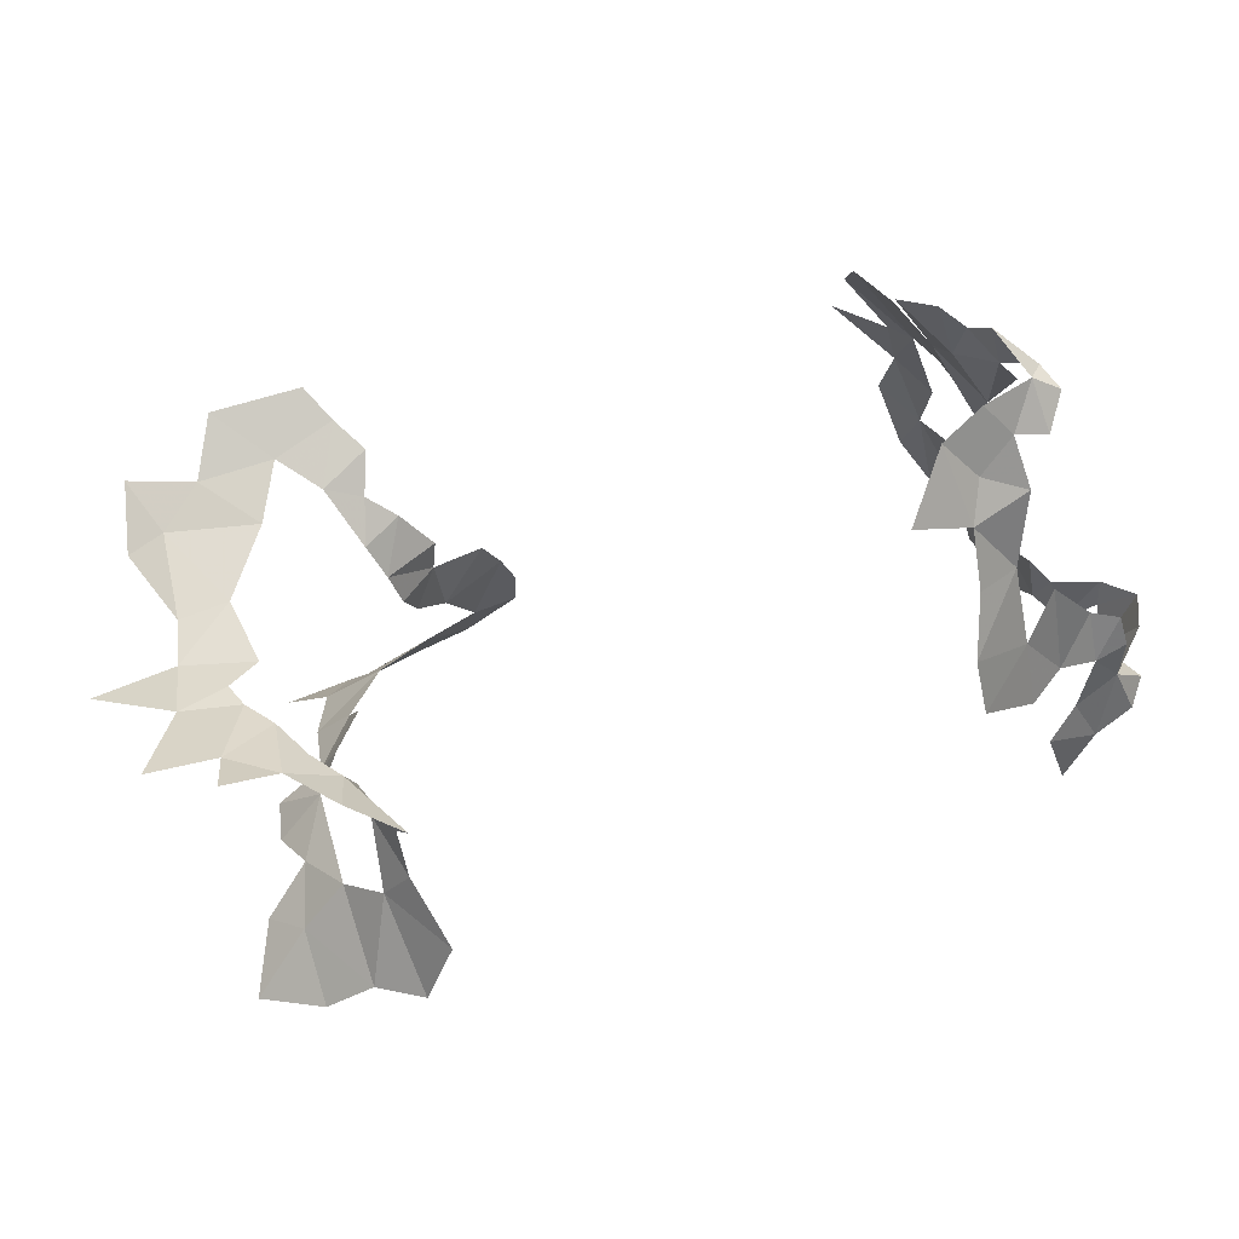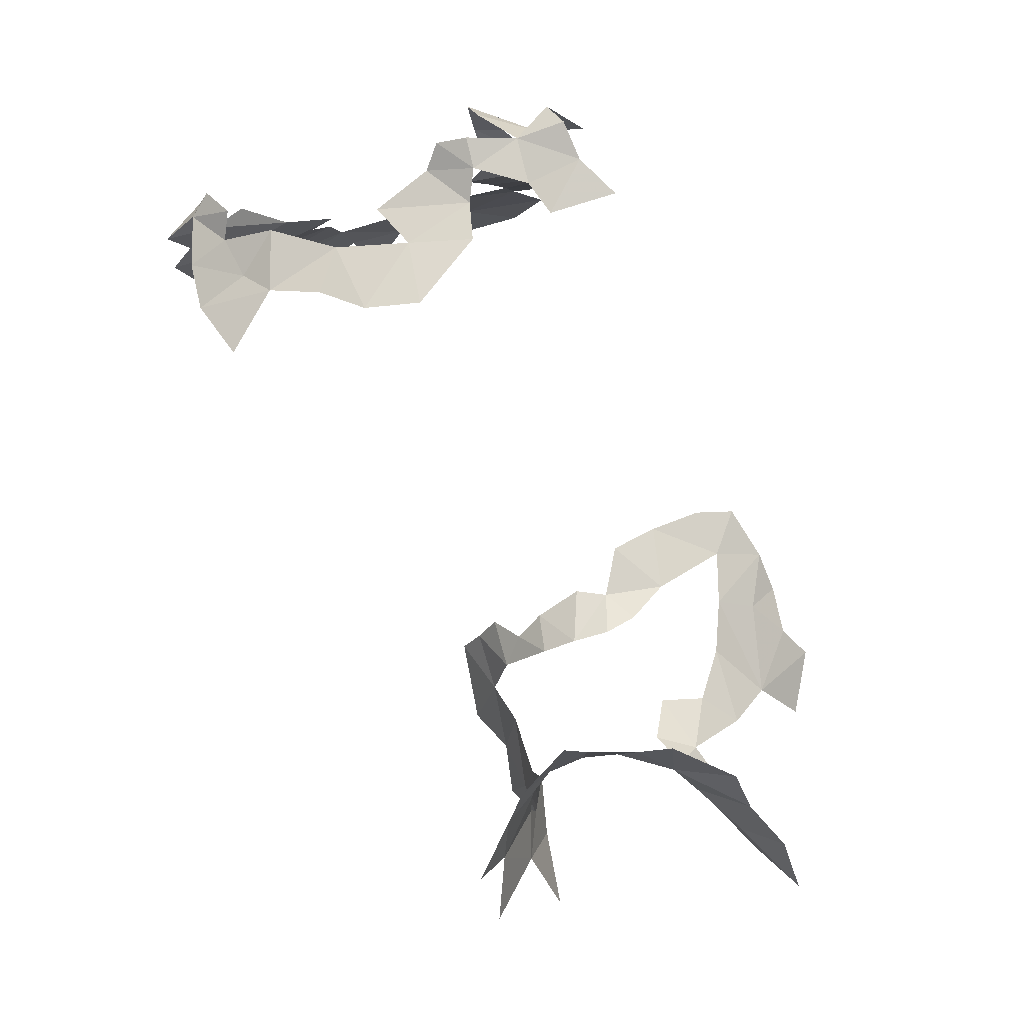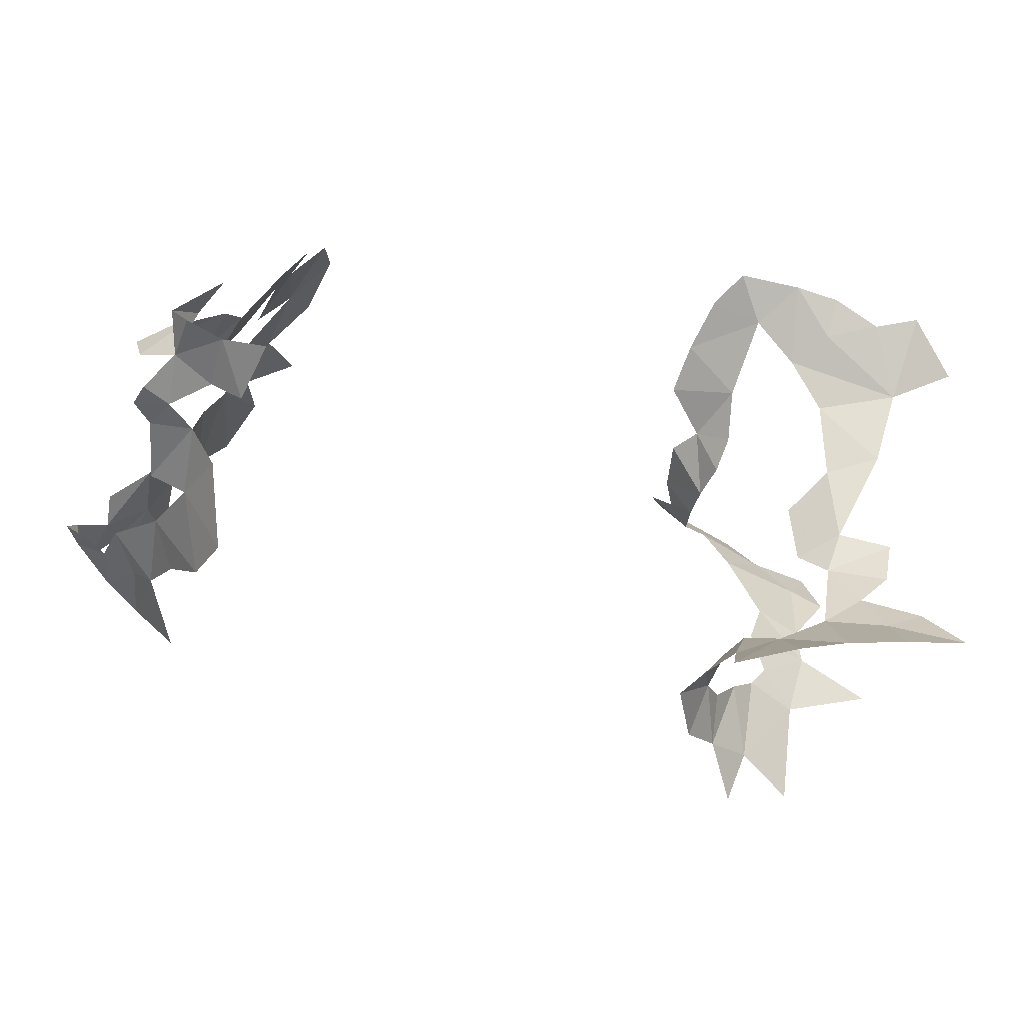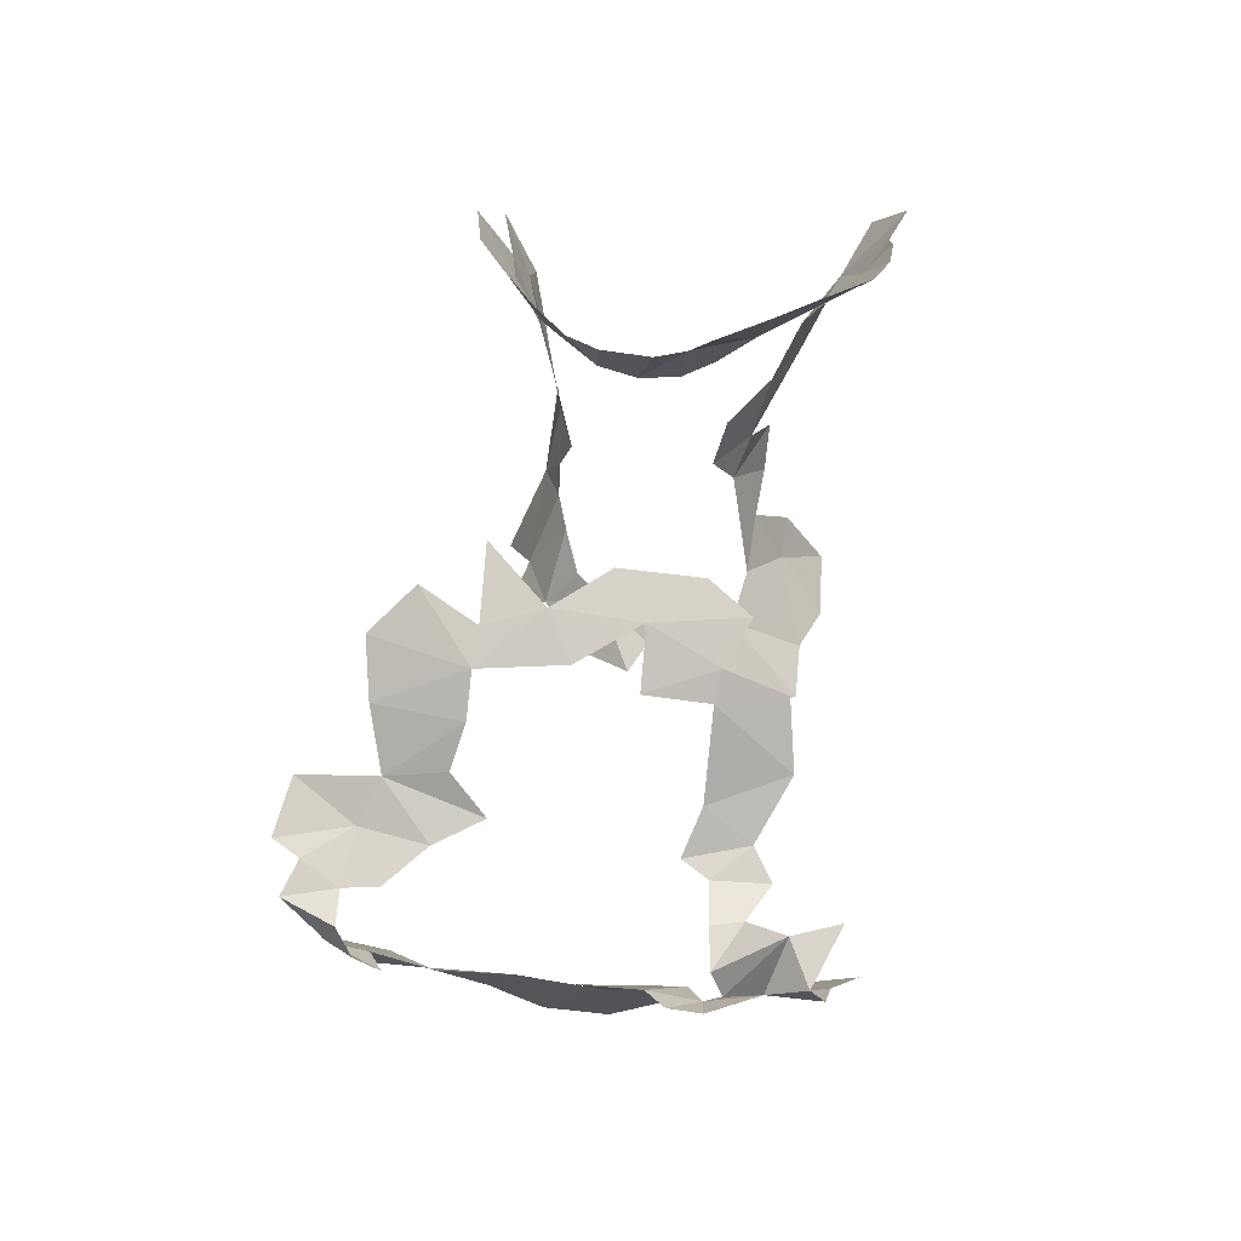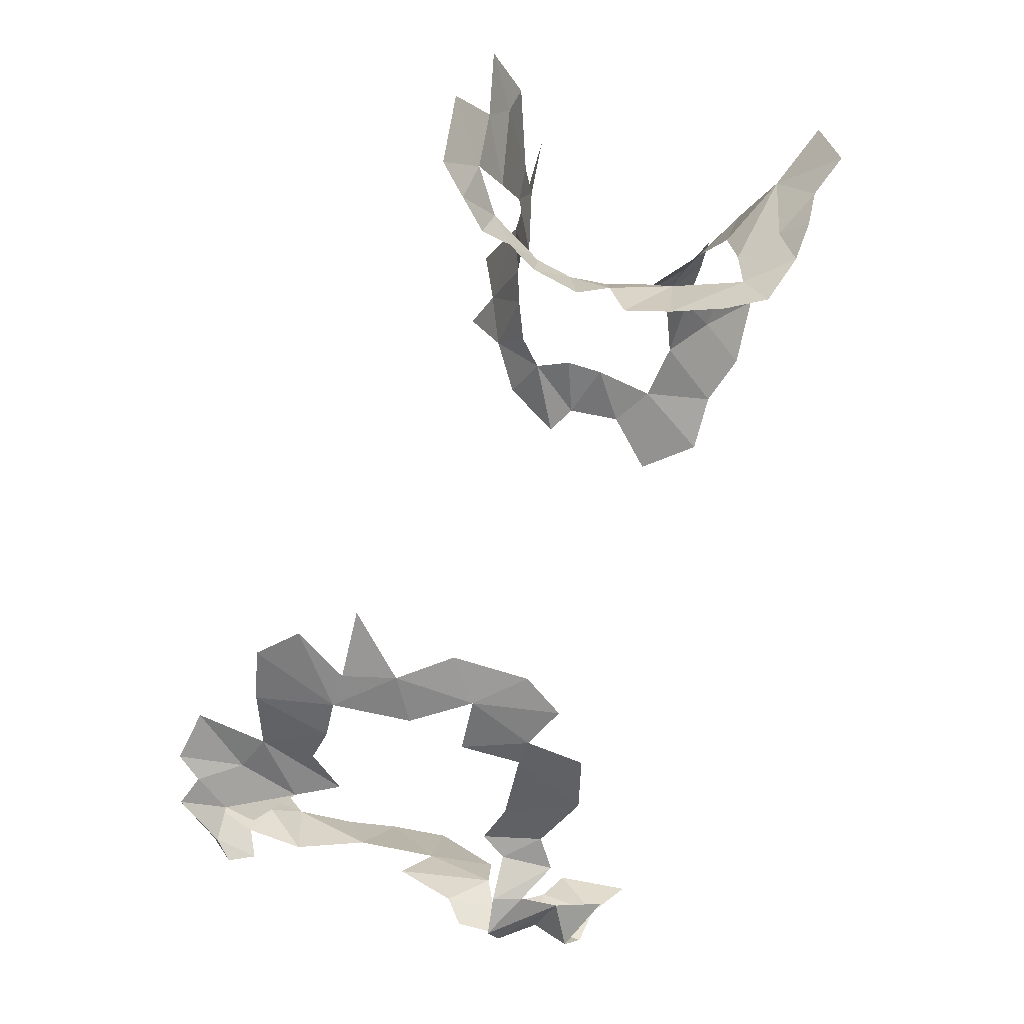
<metadata>
{"format":"obj","ext":"obj","renderer":"f3d","projection":"perspective","resolution":1024,"background":"white","views":[{"elev":-39.5,"azim":79.4,"up":"+Z"},{"elev":-65.0,"azim":167.4,"up":"+Z"},{"elev":-45.2,"azim":-143.0,"up":"+Z"},{"elev":34.0,"azim":153.1,"up":"+Z"},{"elev":67.0,"azim":164.9,"up":"+Z"}]}
</metadata>
<code>
v 1.29 6.432 -0.5841
v 1.307 6.505 -0.4691
v 1.212 6.479 -0.5368
v 0.8249 6.263 -0.6863
v 0.9811 6.271 -0.9238
v 0.9617 6.337 -0.722
v 1.136 6.56 -0.4431
v 1.307 6.505 -0.4691
v 1.304 6.631 -0.3784
v 1.495 5.868 -0.4401
v 1.503 6.043 -0.5601
v 1.415 5.799 -0.5543
v 1.897 8.183 -1.049
v 1.898 8.089 -0.9681
v 1.959 8.096 -1.105
v 1.528 6.004 -1.324
v 1.504 5.824 -1.381
v 1.418 5.887 -1.121
v 1.564 6.186 -0.4733
v 1.575 6.056 -0.4006
v 1.659 6.191 -0.3175
v 1.924 7.785 -0.5455
v 1.763 7.829 -0.5469
v 1.891 7.76 -0.4789
v 2.649 7.515 -0.804
v 2.576 7.495 -0.7091
v 2.73 7.365 -0.7385
v 1.575 6.056 -0.4006
v 1.503 6.043 -0.5601
v 1.495 5.868 -0.4401
v 2.78 7.509 -0.8506
v 2.844 7.542 -0.9091
v 2.724 7.596 -0.8899
v 1.434 5.985 -0.7688
v 1.38 5.862 -0.8057
v 1.415 5.799 -0.5543
v 0.9107 6.452 -1.526
v 0.9925 6.579 -1.594
v 1.124 6.443 -1.387
v 0.6814 6.434 -0.3317
v 0.5798 6.359 -0.3015
v 0.7308 6.286 -0.4912
v 2.011 7.937 -0.8835
v 2.067 8.04 -0.9113
v 1.89 8 -0.8925
v 2.557 7.699 -1.106
v 2.677 7.628 -1.061
v 2.607 7.564 -1.134
v 2.589 7.403 -1.299
v 2.527 7.567 -1.212
v 2.706 7.45 -1.144
v 2.769 7.671 -0.9242
v 2.724 7.596 -0.8899
v 2.844 7.542 -0.9091
v 0.9342 6.533 -0.414
v 0.8168 6.658 -0.2618
v 0.8104 6.517 -0.3632
v 2.755 7.536 -1.061
v 2.677 7.628 -1.061
v 2.779 7.646 -0.9803
v 1.89 8 -0.8925
v 2.067 8.04 -0.9113
v 1.989 8.057 -0.9167
v 2.178 7.957 -1.112
v 2.05 7.918 -1.183
v 2.058 8.005 -1.155
v 2.815 7.435 -0.8343
v 2.78 7.509 -0.8506
v 2.649 7.515 -0.804
v 2.73 7.365 -0.7385
v 2.815 7.435 -0.8343
v 2.649 7.515 -0.804
v 1.9 7.928 -0.8346
v 2.048 7.874 -0.8567
v 2.011 7.937 -0.8835
v 1.495 5.868 -0.4401
v 1.415 5.799 -0.5543
v 1.432 5.684 -0.4106
v 1.575 6.056 -0.4006
v 1.596 5.875 -0.288
v 1.692 6.104 -0.2483
v 1.056 6.758 -0.256
v 0.9664 6.659 -0.3231
v 1.191 6.698 -0.3186
v 2.769 7.671 -0.9242
v 2.844 7.542 -0.9091
v 2.779 7.646 -0.9803
v 1.38 5.862 -0.8057
v 1.356 5.716 -0.5949
v 1.415 5.799 -0.5543
v 0.8892 6.19 -1.098
v 0.9492 6.253 -1.196
v 1.034 6.272 -1.042
v 2.012 7.641 -0.395
v 1.891 7.76 -0.4789
v 1.8 7.726 -0.3956
v 1.434 5.985 -0.7688
v 1.415 5.799 -0.5543
v 1.503 6.043 -0.5601
v 1.382 6.441 -1.378
v 1.456 6.464 -1.433
v 1.458 6.3 -1.288
v 1.907 8.001 -1.174
v 1.959 8.096 -1.105
v 2.058 8.005 -1.155
v 1.897 8.183 -1.049
v 1.959 8.096 -1.105
v 1.849 8.169 -1.11
v 1.429 6.004 -1.034
v 1.418 5.887 -1.121
v 1.364 5.875 -0.9382
v 2.527 7.633 -0.8192
v 2.649 7.515 -0.804
v 2.724 7.596 -0.8899
v 1.598 6.002 -1.459
v 1.528 6.004 -1.324
v 1.549 6.149 -1.366
v 2.368 7.522 -0.4766
v 2.181 7.622 -0.463
v 2.191 7.529 -0.37
v 1.575 6.056 -0.4006
v 1.692 6.104 -0.2483
v 1.659 6.191 -0.3175
v 1.596 5.875 -0.288
v 1.575 6.056 -0.4006
v 1.495 5.868 -0.4401
v 0.8168 6.658 -0.2618
v 0.9342 6.533 -0.414
v 0.9664 6.659 -0.3231
v 1.418 5.887 -1.121
v 1.274 5.67 -1.002
v 1.364 5.875 -0.9382
v 2.411 7.347 -0.3501
v 2.532 7.334 -0.449
v 2.368 7.522 -0.4766
v 1.426 6.073 -0.9431
v 1.364 5.875 -0.9382
v 1.434 5.985 -0.7688
v 0.939 6.776 -0.2282
v 0.8168 6.658 -0.2618
v 0.9664 6.659 -0.3231
v 1.626 6.281 -0.3735
v 1.564 6.186 -0.4733
v 1.659 6.191 -0.3175
v 1.549 6.149 -1.366
v 1.458 6.3 -1.288
v 1.54 6.295 -1.432
v 1.415 5.799 -0.5543
v 1.356 5.716 -0.5949
v 1.432 5.684 -0.4106
v 1.9 7.928 -0.8346
v 1.787 7.899 -0.7024
v 1.98 7.849 -0.7548
v 1.861 7.634 -0.3316
v 2.033 7.533 -0.3125
v 2.012 7.641 -0.395
v 1.528 6.004 -1.324
v 1.418 5.887 -1.121
v 1.455 6.047 -1.104
v 0.6814 6.434 -0.3317
v 0.7308 6.286 -0.4912
v 0.8104 6.517 -0.3632
v 1.273 6.386 -1.262
v 1.244 6.493 -1.413
v 1.382 6.441 -1.378
v 1.426 6.073 -0.9431
v 1.429 6.004 -1.034
v 1.364 5.875 -0.9382
v 2.012 7.641 -0.395
v 2.033 7.533 -0.3125
v 2.191 7.529 -0.37
v 1.549 6.149 -1.366
v 1.528 6.004 -1.324
v 1.472 6.125 -1.163
v 1.891 7.76 -0.4789
v 2.012 7.641 -0.395
v 2.062 7.71 -0.523
v 2.677 7.628 -1.061
v 2.755 7.536 -1.061
v 2.607 7.564 -1.134
v 2.102 8.115 -0.9694
v 1.989 8.057 -0.9167
v 2.067 8.04 -0.9113
v 0.58 6.189 -0.4099
v 0.7308 6.286 -0.4912
v 0.5798 6.359 -0.3015
v 0.7432 6.552 -0.2745
v 0.8104 6.517 -0.3632
v 0.8168 6.658 -0.2618
v 2.769 7.671 -0.9242
v 2.779 7.646 -0.9803
v 2.753 7.722 -0.9772
v 1.482 6.212 -1.253
v 1.549 6.149 -1.366
v 1.472 6.125 -1.163
v 2.376 7.714 -1.178
v 2.269 7.636 -1.38
v 2.188 7.79 -1.238
v 2.058 8.005 -1.155
v 1.959 8.096 -1.105
v 2.094 8.073 -1.122
v 2.327 7.473 -0.4067
v 2.368 7.522 -0.4766
v 2.191 7.529 -0.37
v 1.273 6.386 -1.262
v 1.382 6.441 -1.378
v 1.366 6.339 -1.237
v 2.05 7.918 -1.183
v 2.287 7.834 -1.149
v 2.188 7.79 -1.238
v 2.062 7.71 -0.523
v 1.924 7.785 -0.5455
v 1.891 7.76 -0.4789
v 1.787 7.899 -0.7024
v 1.763 7.829 -0.5469
v 1.924 7.785 -0.5455
v 1.548 6.294 -0.467
v 1.564 6.186 -0.4733
v 1.626 6.281 -0.3735
v 0.684 6.177 -1.452
v 0.7806 6.346 -1.517
v 0.872 6.269 -1.349
v 2.706 7.45 -1.144
v 2.527 7.567 -1.212
v 2.607 7.564 -1.134
v 0.872 6.269 -1.349
v 0.8045 6.181 -1.284
v 0.684 6.177 -1.452
v 0.9664 6.659 -0.3231
v 1.136 6.56 -0.4431
v 1.191 6.698 -0.3186
v 1.455 6.047 -1.104
v 1.418 5.887 -1.121
v 1.429 6.004 -1.034
v 1.364 5.875 -0.9382
v 1.38 5.862 -0.8057
v 1.434 5.985 -0.7688
v 2.706 7.45 -1.144
v 2.607 7.564 -1.134
v 2.755 7.536 -1.061
v 2.649 7.515 -0.804
v 2.527 7.633 -0.8192
v 2.576 7.495 -0.7091
v 1.467 6.311 -0.5667
v 1.5 6.387 -0.4743
v 1.385 6.38 -0.5885
v 1.678 8.036 -1.211
v 1.787 8.091 -1.158
v 1.836 7.953 -1.235
v 2.327 7.473 -0.4067
v 2.411 7.347 -0.3501
v 2.368 7.522 -0.4766
v 2.251 7.358 -0.278
v 2.327 7.473 -0.4067
v 2.191 7.529 -0.37
v 2.78 7.509 -0.8506
v 2.724 7.596 -0.8899
v 2.649 7.515 -0.804
v 1.54 6.295 -1.432
v 1.458 6.3 -1.288
v 1.456 6.464 -1.433
v 1.472 6.125 -1.163
v 1.528 6.004 -1.324
v 1.455 6.047 -1.104
v 2.576 7.495 -0.7091
v 2.453 7.58 -0.6823
v 2.404 7.566 -0.5758
v 0.7806 6.346 -1.517
v 0.9107 6.452 -1.526
v 0.872 6.269 -1.349
v 2.527 7.567 -1.212
v 2.376 7.714 -1.178
v 2.557 7.699 -1.106
v 2.564 7.415 -0.5701
v 2.576 7.495 -0.7091
v 2.404 7.566 -0.5758
v 2.564 7.415 -0.5701
v 2.404 7.566 -0.5758
v 2.368 7.522 -0.4766
v 2.191 7.529 -0.37
v 2.181 7.622 -0.463
v 2.012 7.641 -0.395
v 1.897 8.183 -1.049
v 1.779 8.12 -0.9548
v 1.898 8.089 -0.9681
v 2.188 7.79 -1.238
v 2.025 7.851 -1.278
v 2.05 7.918 -1.183
v 1.026 6.348 -1.305
v 1.034 6.272 -1.042
v 0.9492 6.253 -1.196
v 1.564 6.186 -0.4733
v 1.548 6.294 -0.467
v 1.467 6.311 -0.5667
v 0.7308 6.286 -0.4912
v 0.9342 6.533 -0.414
v 0.8104 6.517 -0.3632
v 2.394 7.616 -1.28
v 2.376 7.714 -1.178
v 2.527 7.567 -1.212
v 2.527 7.633 -0.8192
v 2.724 7.596 -0.8899
v 2.657 7.661 -0.8646
v 1.026 6.348 -1.305
v 0.872 6.269 -1.349
v 0.9107 6.452 -1.526
v 1.98 7.849 -0.7548
v 1.787 7.899 -0.7024
v 1.924 7.785 -0.5455
v 1.124 6.443 -1.387
v 0.9925 6.579 -1.594
v 1.183 6.613 -1.568
v 1.907 8.001 -1.174
v 1.787 8.091 -1.158
v 1.959 8.096 -1.105
v 0.939 6.776 -0.2282
v 0.9664 6.659 -0.3231
v 1.056 6.758 -0.256
v 2.684 7.709 -1.052
v 2.779 7.646 -0.9803
v 2.677 7.628 -1.061
v 2.753 7.722 -0.9772
v 2.779 7.646 -0.9803
v 2.684 7.709 -1.052
v 0.9207 6.413 -0.5266
v 0.8249 6.263 -0.6863
v 0.9617 6.337 -0.722
v 1.5 6.387 -0.4743
v 1.402 6.495 -0.467
v 1.385 6.38 -0.5885
v 2.102 8.115 -0.9694
v 1.898 8.089 -0.9681
v 1.989 8.057 -0.9167
v 2.576 7.495 -0.7091
v 2.527 7.633 -0.8192
v 2.402 7.657 -0.7731
v 1.959 8.096 -1.105
v 1.898 8.089 -0.9681
v 2.074 8.12 -1.046
v 2.607 7.564 -1.134
v 2.527 7.567 -1.212
v 2.557 7.699 -1.106
v 1.907 8.001 -1.174
v 1.836 7.953 -1.235
v 1.787 8.091 -1.158
v 0.9342 6.533 -0.414
v 0.7308 6.286 -0.4912
v 0.9207 6.413 -0.5266
v 1.307 6.505 -0.4691
v 1.136 6.56 -0.4431
v 1.212 6.479 -0.5368
v 2.012 7.641 -0.395
v 1.8 7.726 -0.3956
v 1.861 7.634 -0.3316
v 1.026 6.348 -1.305
v 0.9492 6.253 -1.196
v 0.872 6.269 -1.349
v 1.458 6.3 -1.288
v 1.549 6.149 -1.366
v 1.482 6.212 -1.253
v 1.9 7.928 -0.8346
v 2.011 7.937 -0.8835
v 1.89 8 -0.8925
v 2.074 8.12 -1.046
v 1.898 8.089 -0.9681
v 2.102 8.115 -0.9694
v 2.269 7.636 -1.38
v 2.376 7.714 -1.178
v 2.394 7.616 -1.28
v 2.576 7.495 -0.7091
v 2.402 7.657 -0.7731
v 2.453 7.58 -0.6823
v 1.402 6.495 -0.467
v 1.307 6.505 -0.4691
v 1.385 6.38 -0.5885
v 0.8691 6.178 -0.9664
v 0.8892 6.19 -1.098
v 1.034 6.272 -1.042
v 1.959 8.096 -1.105
v 1.787 8.091 -1.158
v 1.849 8.169 -1.11
v 0.7432 6.552 -0.2745
v 0.6814 6.434 -0.3317
v 0.8104 6.517 -0.3632
v 1.114 6.299 -0.961
v 0.9811 6.271 -0.9238
v 1.034 6.272 -1.042
v 1.98 7.849 -0.7548
v 2.048 7.874 -0.8567
v 1.9 7.928 -0.8346
v 1.548 6.294 -0.467
v 1.5 6.387 -0.4743
v 1.467 6.311 -0.5667
v 0.8691 6.178 -0.9664
v 1.034 6.272 -1.042
v 0.9811 6.271 -0.9238
v 1.124 6.443 -1.387
v 1.183 6.613 -1.568
v 1.244 6.493 -1.413
v 2.532 7.334 -0.449
v 2.564 7.415 -0.5701
v 2.368 7.522 -0.4766
v 2.269 7.636 -1.38
v 2.131 7.694 -1.411
v 2.188 7.79 -1.238
v 2.025 7.851 -1.278
v 2.188 7.79 -1.238
v 2.131 7.694 -1.411
v 2.178 7.957 -1.112
v 2.287 7.834 -1.149
v 2.05 7.918 -1.183
v 2.167 8.036 -1.105
v 2.058 8.005 -1.155
v 2.094 8.073 -1.122
v 2.058 8.005 -1.155
v 2.167 8.036 -1.105
v 2.178 7.957 -1.112
v 1.385 6.38 -0.5885
v 1.307 6.505 -0.4691
v 1.29 6.432 -0.5841
v 0.9107 6.452 -1.526
v 1.124 6.443 -1.387
v 1.026 6.348 -1.305
v 1.1 6.35 -0.8105
v 0.9811 6.271 -0.9238
v 1.114 6.299 -0.961
v 0.9617 6.337 -0.722
v 0.9811 6.271 -0.9238
v 1.1 6.35 -0.8105
v 0.9207 6.413 -0.5266
v 0.7308 6.286 -0.4912
v 0.8249 6.263 -0.6863
v 1.458 6.3 -1.288
v 1.366 6.339 -1.237
v 1.382 6.441 -1.378
v 1.191 6.698 -0.3186
v 1.136 6.56 -0.4431
v 1.304 6.631 -0.3784
v 1.273 6.386 -1.262
v 1.124 6.443 -1.387
v 1.244 6.493 -1.413
v 0.872 6.269 -1.349
v 0.9492 6.253 -1.196
v 0.8045 6.181 -1.284
f 1 2 3
f 4 5 6
f 7 8 9
f 10 11 12
f 13 14 15
f 16 17 18
f 19 20 21
f 22 23 24
f 25 26 27
f 28 29 30
f 31 32 33
f 34 35 36
f 37 38 39
f 40 41 42
f 43 44 45
f 46 47 48
f 49 50 51
f 52 53 54
f 55 56 57
f 58 59 60
f 61 62 63
f 64 65 66
f 67 68 69
f 70 71 72
f 73 74 75
f 76 77 78
f 79 80 81
f 82 83 84
f 85 86 87
f 88 89 90
f 91 92 93
f 94 95 96
f 97 98 99
f 100 101 102
f 103 104 105
f 106 107 108
f 109 110 111
f 112 113 114
f 115 116 117
f 118 119 120
f 121 122 123
f 124 125 126
f 127 128 129
f 130 131 132
f 133 134 135
f 136 137 138
f 139 140 141
f 142 143 144
f 145 146 147
f 148 149 150
f 151 152 153
f 154 155 156
f 157 158 159
f 160 161 162
f 163 164 165
f 166 167 168
f 169 170 171
f 172 173 174
f 175 176 177
f 178 179 180
f 181 182 183
f 184 185 186
f 187 188 189
f 190 191 192
f 193 194 195
f 196 197 198
f 199 200 201
f 202 203 204
f 205 206 207
f 208 209 210
f 211 212 213
f 214 215 216
f 217 218 219
f 220 221 222
f 223 224 225
f 226 227 228
f 229 230 231
f 232 233 234
f 235 236 237
f 238 239 240
f 241 242 243
f 244 245 246
f 247 248 249
f 250 251 252
f 253 254 255
f 256 257 258
f 259 260 261
f 262 263 264
f 265 266 267
f 268 269 270
f 271 272 273
f 274 275 276
f 277 278 279
f 280 281 282
f 283 284 285
f 286 287 288
f 289 290 291
f 292 293 294
f 295 296 297
f 298 299 300
f 301 302 303
f 304 305 306
f 307 308 309
f 310 311 312
f 313 314 315
f 316 317 318
f 319 320 321
f 322 323 324
f 325 326 327
f 328 329 330
f 331 332 333
f 334 335 336
f 337 338 339
f 340 341 342
f 343 344 345
f 346 347 348
f 349 350 351
f 352 353 354
f 355 356 357
f 358 359 360
f 361 362 363
f 364 365 366
f 367 368 369
f 370 371 372
f 373 374 375
f 376 377 378
f 379 380 381
f 382 383 384
f 385 386 387
f 388 389 390
f 391 392 393
f 394 395 396
f 397 398 399
f 400 401 402
f 403 404 405
f 406 407 408
f 409 410 411
f 412 413 414
f 415 416 417
f 418 419 420
f 421 422 423
f 424 425 426
f 427 428 429
f 430 431 432
f 433 434 435
f 436 437 438
f 439 440 441
f 442 443 444

</code>
